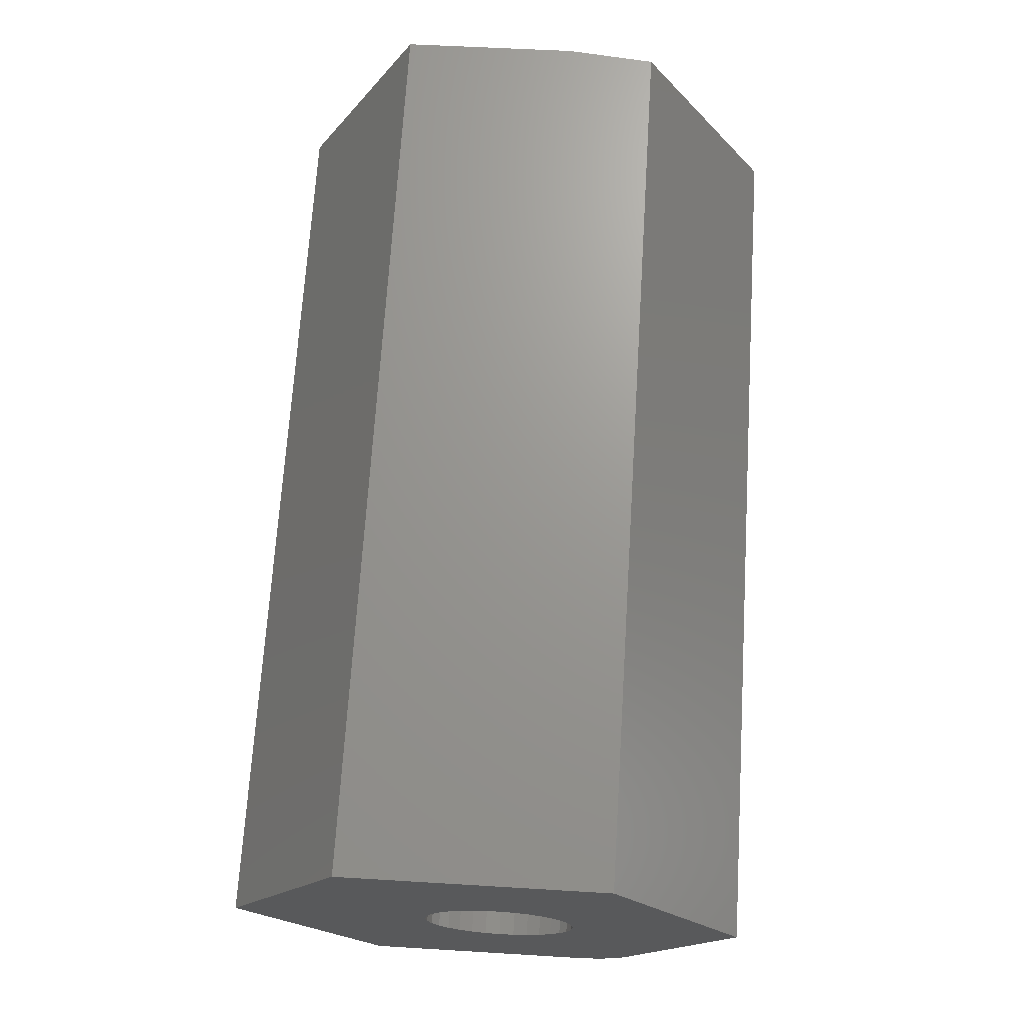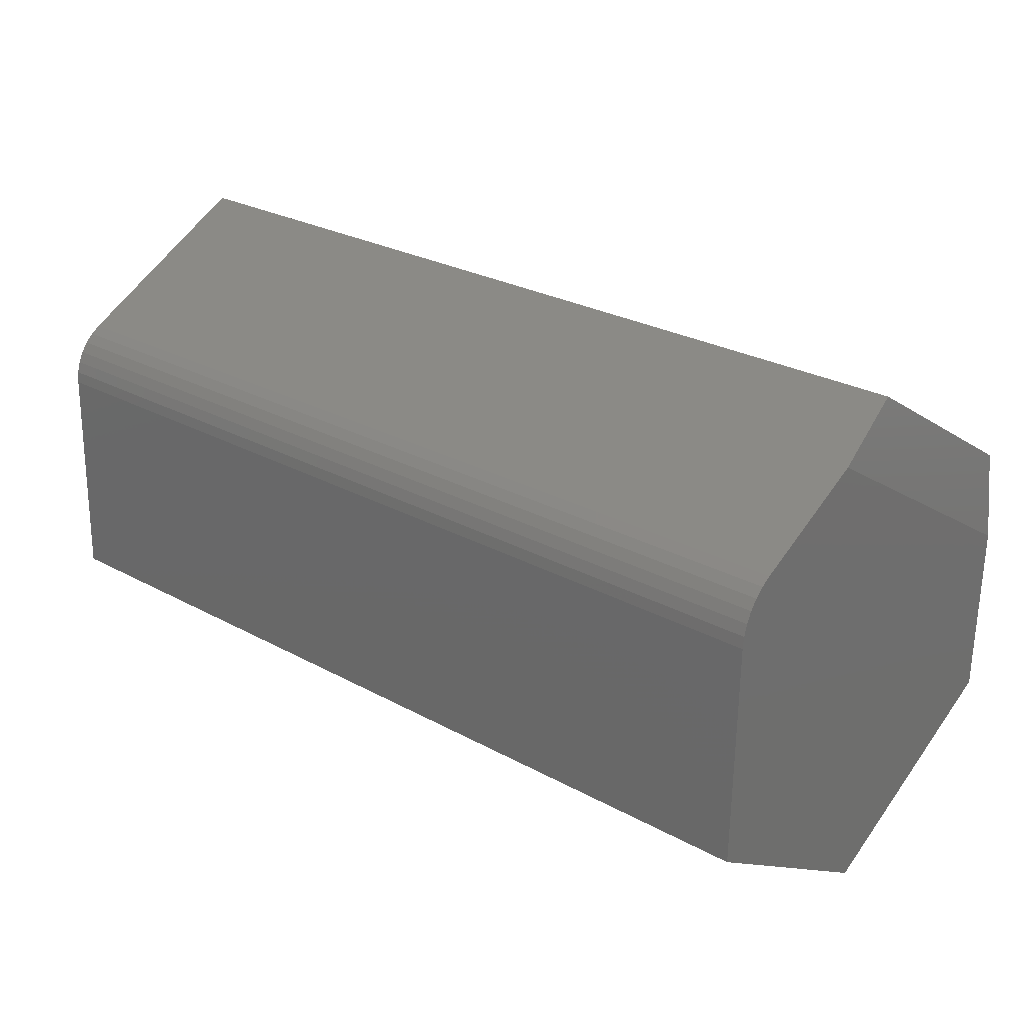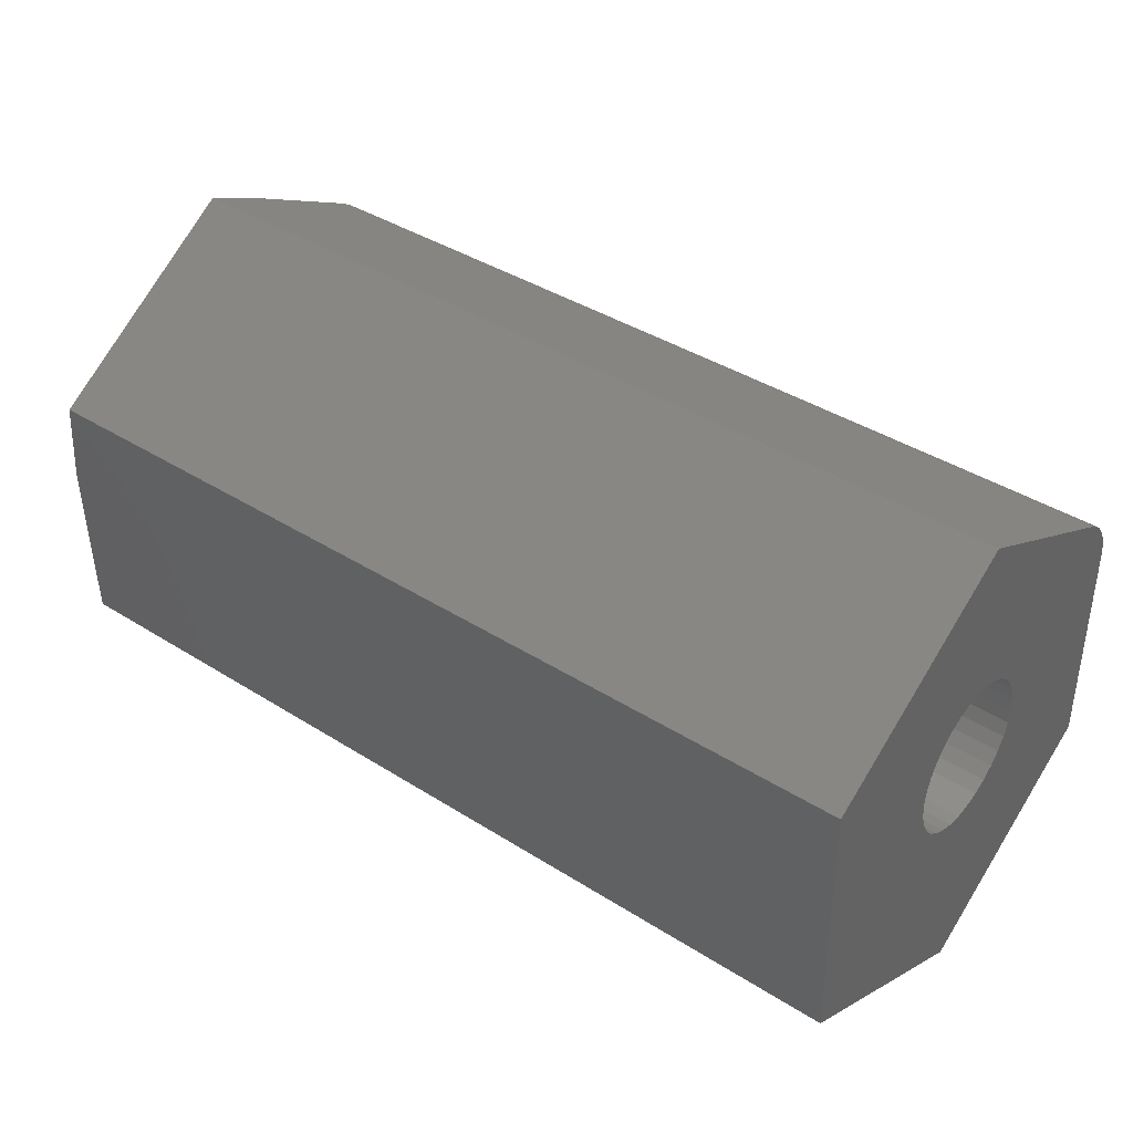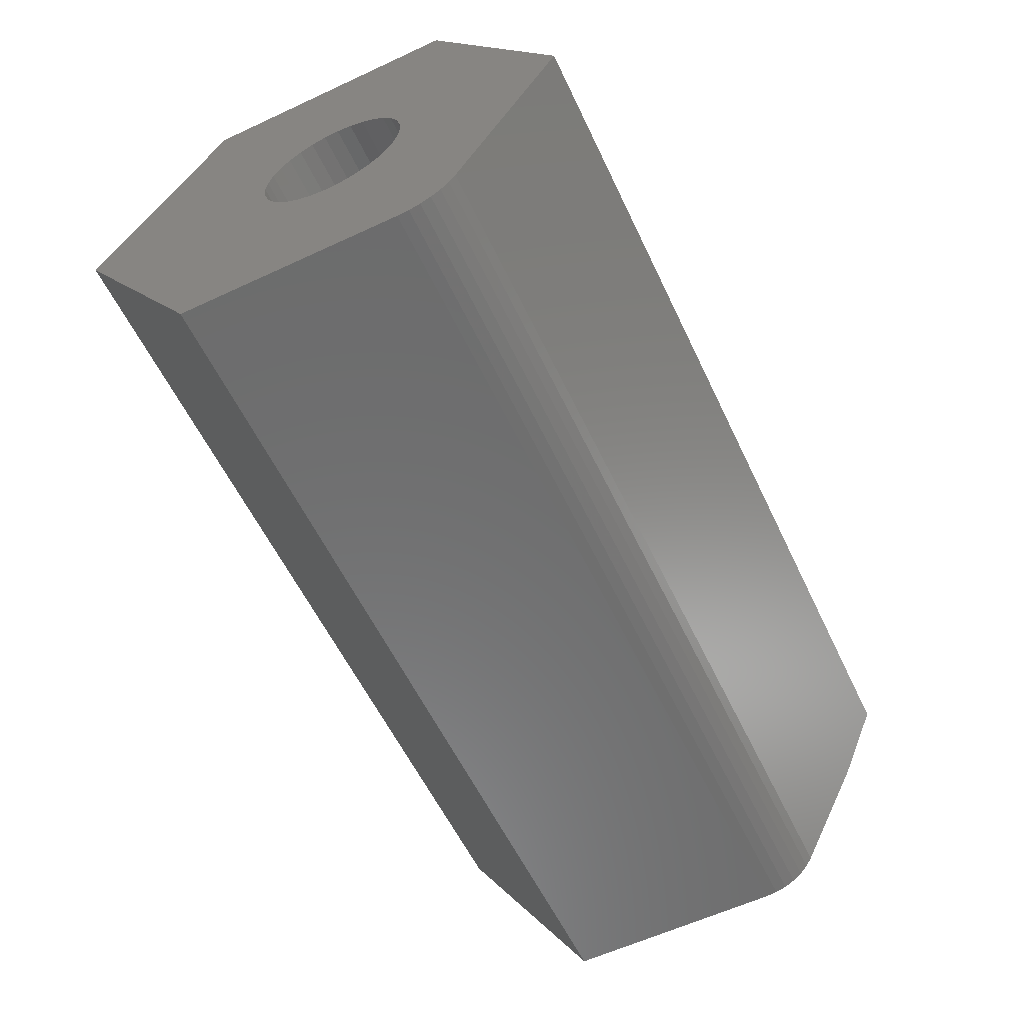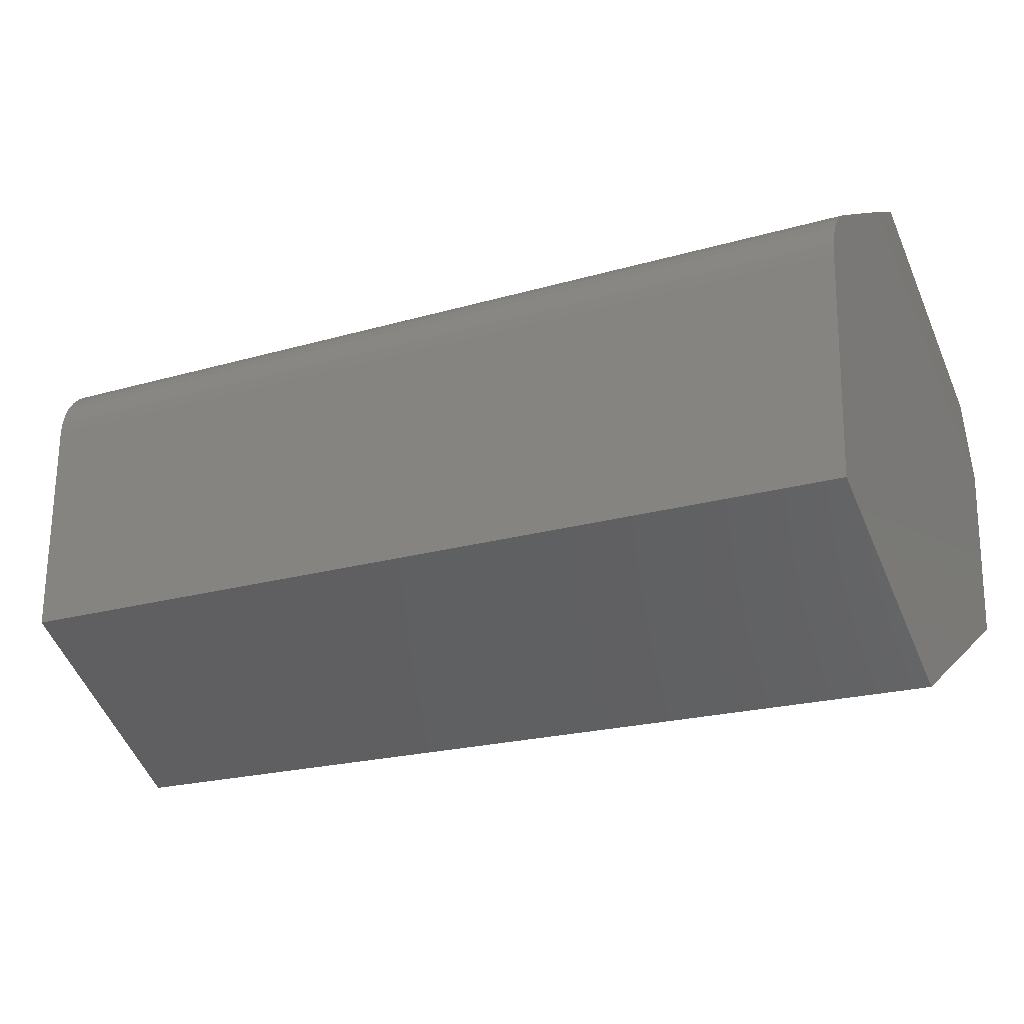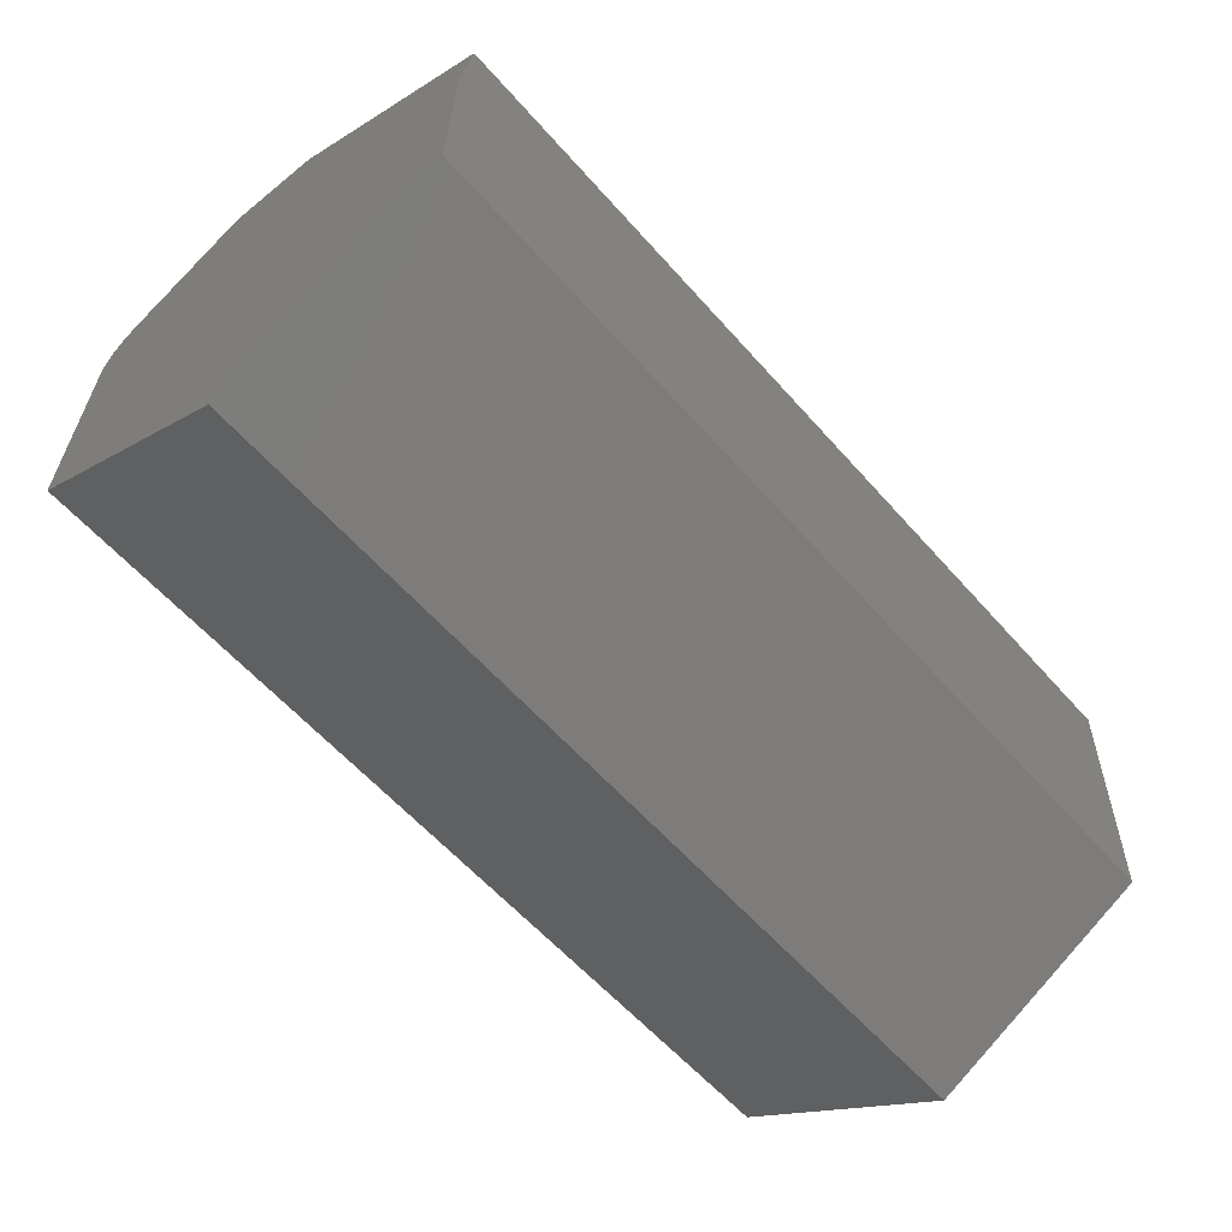
<metadata>
{"format":"stl","ext":"stl","renderer":"f3d","projection":"perspective","resolution":1024,"background":"white","views":[{"elev":69.7,"azim":93.6,"up":"+Z"},{"elev":26.7,"azim":-139.4,"up":"+Y"},{"elev":40.2,"azim":37.9,"up":"+Y"},{"elev":-57.9,"azim":115.3,"up":"+Z"},{"elev":-20.7,"azim":-152.1,"up":"+Y"},{"elev":-59.5,"azim":-48.9,"up":"+Y"}]}
</metadata>
<code>
# stl→obj: 90 verts, 176 faces
v 0.75 -0.2344 -0.4297
v 0.75 -0.1213 -0.6106
v 0.75 -0.05967 -0.457
v 0.75 -0.0655 -0.446
v 0.75 -0.0691 -0.4342
v 0.75 -0.07031 -0.4219
v 0.75 -0.0691 -0.4096
v 0.75 -0.0655 -0.3977
v 0.75 0.1953 -0.4161
v 0.75 0.0512 -0.3977
v 0.75 0.05479 -0.4096
v 0.75 0.056 -0.4219
v 0.75 0.05479 -0.4342
v 0.75 0.0512 -0.446
v 0.75 0.04536 -0.457
v 0.75 0.1108 -0.5775
v 0.75 0.08224 -0.2352
v 0.75 -0.1349 -0.2397
v 0.75 -0.007155 -0.3587
v 0.75 0.005167 -0.3599
v 0.75 0.01701 -0.3635
v 0.75 0.02793 -0.3694
v 0.75 0.0375 -0.3772
v 0.75 0.04536 -0.3868
v 0.75 -0.05967 -0.3868
v 0.75 -0.05181 -0.3772
v 0.75 -0.04224 -0.3694
v 0.75 -0.03132 -0.3635
v 0.75 -0.01948 -0.3599
v 0.75 0.0635 -0.6068
v 0.75 -0.007155 -0.485
v 0.75 -0.01948 -0.4838
v 0.75 -0.03132 -0.4802
v 0.75 -0.04224 -0.4744
v 0.75 -0.05181 -0.4665
v 0.75 0.07315 -0.6057
v 0.75 0.08247 -0.6029
v 0.75 0.09115 -0.5986
v 0.75 0.09893 -0.5927
v 0.75 0.1055 -0.5856
v 0.75 0.0375 -0.4665
v 0.75 0.02793 -0.4744
v 0.75 0.01701 -0.4802
v 0.75 0.005167 -0.4838
v 0.625 -0.007155 -0.485
v 0.625 0.005167 -0.4838
v 0.625 0.01701 -0.4802
v 0.625 0.02793 -0.4744
v 0.625 0.0375 -0.4665
v 0.625 0.04536 -0.457
v 0.625 0.0512 -0.446
v 0.625 0.05479 -0.4342
v 0.625 0.056 -0.4219
v 0.625 -0.01948 -0.4838
v 0.625 -0.03132 -0.4802
v 0.625 -0.04224 -0.4744
v 0.625 -0.05181 -0.4665
v 0.625 -0.05967 -0.457
v 0.625 -0.0655 -0.446
v 0.625 -0.0691 -0.4342
v 0.625 -0.07031 -0.4219
v 0.625 -0.007155 -0.3587
v 0.625 -0.01948 -0.3599
v 0.625 -0.03132 -0.3635
v 0.625 -0.04224 -0.3694
v 0.625 -0.05181 -0.3772
v 0.625 -0.05967 -0.3868
v 0.625 -0.0655 -0.3977
v 0.625 -0.0691 -0.4096
v 0.625 0.005167 -0.3599
v 0.625 0.01701 -0.3635
v 0.625 0.02793 -0.3694
v 0.625 0.0375 -0.3772
v 0.625 0.04536 -0.3868
v 0.625 0.0512 -0.3977
v 0.625 0.05479 -0.4096
v 7.704e-34 -0.2344 -0.4297
v -1.055e-17 -0.1349 -0.2397
v -1.071e-17 0.009481 -0.2367
v 2.808e-18 0.1617 -0.4803
v 8.203e-18 0.1108 -0.5775
v 8.657e-18 0.1055 -0.5856
v 9.051e-18 0.09893 -0.5927
v 9.375e-18 0.09115 -0.5986
v 9.617e-18 0.08247 -0.6029
v 9.77e-18 0.07315 -0.6057
v 9.829e-18 0.0635 -0.6068
v 1.004e-17 -0.1213 -0.6106
v 0.007812 0.1953 -0.4161
v 0.007812 0.08224 -0.2352
f 1 2 3
f 1 3 4
f 1 4 5
f 1 5 6
f 1 6 7
f 1 7 8
f 9 10 11
f 9 11 12
f 9 12 13
f 9 13 14
f 9 14 15
f 9 15 16
f 17 18 19
f 17 19 20
f 17 20 21
f 17 21 22
f 17 22 23
f 17 23 24
f 17 24 10
f 17 10 9
f 18 1 8
f 18 8 25
f 18 25 26
f 18 26 27
f 18 27 28
f 18 28 29
f 18 29 19
f 2 30 31
f 2 31 32
f 2 32 33
f 2 33 34
f 2 34 35
f 2 35 3
f 31 30 36
f 31 36 37
f 31 37 38
f 31 38 39
f 31 39 40
f 31 40 16
f 16 15 41
f 16 41 42
f 16 42 43
f 16 43 44
f 16 44 31
f 45 44 46
f 46 44 43
f 46 43 47
f 47 43 42
f 47 42 48
f 48 42 41
f 48 41 49
f 49 41 15
f 49 15 50
f 50 15 14
f 50 14 51
f 51 14 13
f 51 13 52
f 52 13 12
f 52 12 53
f 44 45 31
f 31 45 54
f 31 54 32
f 32 54 55
f 32 55 33
f 33 55 56
f 33 56 34
f 34 56 57
f 34 57 35
f 35 57 58
f 35 58 3
f 3 58 59
f 3 59 4
f 4 59 60
f 4 60 5
f 5 60 61
f 5 61 6
f 62 29 63
f 63 29 28
f 63 28 64
f 64 28 27
f 64 27 65
f 65 27 26
f 65 26 66
f 66 26 25
f 66 25 67
f 67 25 8
f 67 8 68
f 68 8 7
f 68 7 69
f 69 7 6
f 69 6 61
f 29 62 19
f 19 62 70
f 19 70 20
f 20 70 71
f 20 71 21
f 21 71 72
f 21 72 22
f 22 72 73
f 22 73 23
f 23 73 74
f 23 74 24
f 24 74 75
f 24 75 10
f 10 75 76
f 10 76 11
f 11 76 53
f 11 53 12
f 63 70 62
f 70 63 64
f 70 64 71
f 71 64 65
f 71 65 72
f 72 65 66
f 72 66 73
f 73 66 67
f 73 67 74
f 50 57 49
f 49 57 56
f 49 56 48
f 48 56 55
f 48 55 47
f 47 55 54
f 47 54 46
f 46 54 45
f 74 67 75
f 75 67 68
f 75 68 76
f 76 68 69
f 76 69 53
f 53 69 61
f 53 61 52
f 52 61 60
f 52 60 51
f 51 60 59
f 51 59 50
f 50 59 58
f 50 58 57
f 77 78 79
f 77 79 80
f 77 80 81
f 77 81 82
f 77 82 83
f 77 83 84
f 77 84 85
f 77 85 86
f 77 86 87
f 77 87 88
f 9 16 89
f 89 16 81
f 89 81 80
f 88 87 2
f 2 87 30
f 81 16 82
f 82 16 40
f 82 40 83
f 83 40 39
f 83 39 84
f 84 39 38
f 84 38 85
f 85 38 37
f 85 37 86
f 86 37 36
f 86 36 87
f 87 36 30
f 18 17 78
f 78 17 90
f 78 90 79
f 89 90 9
f 9 90 17
f 89 80 90
f 90 80 79
f 78 77 18
f 18 77 1
f 77 88 1
f 1 88 2

</code>
